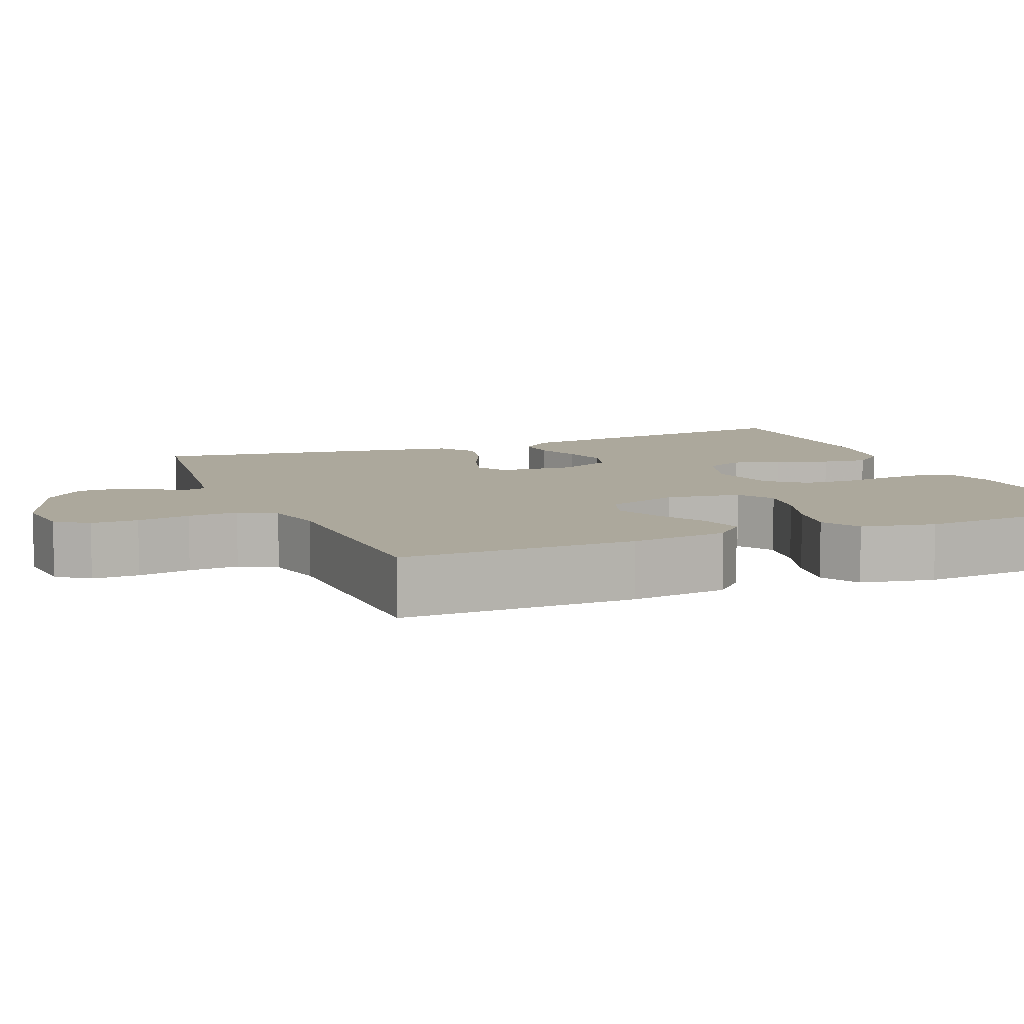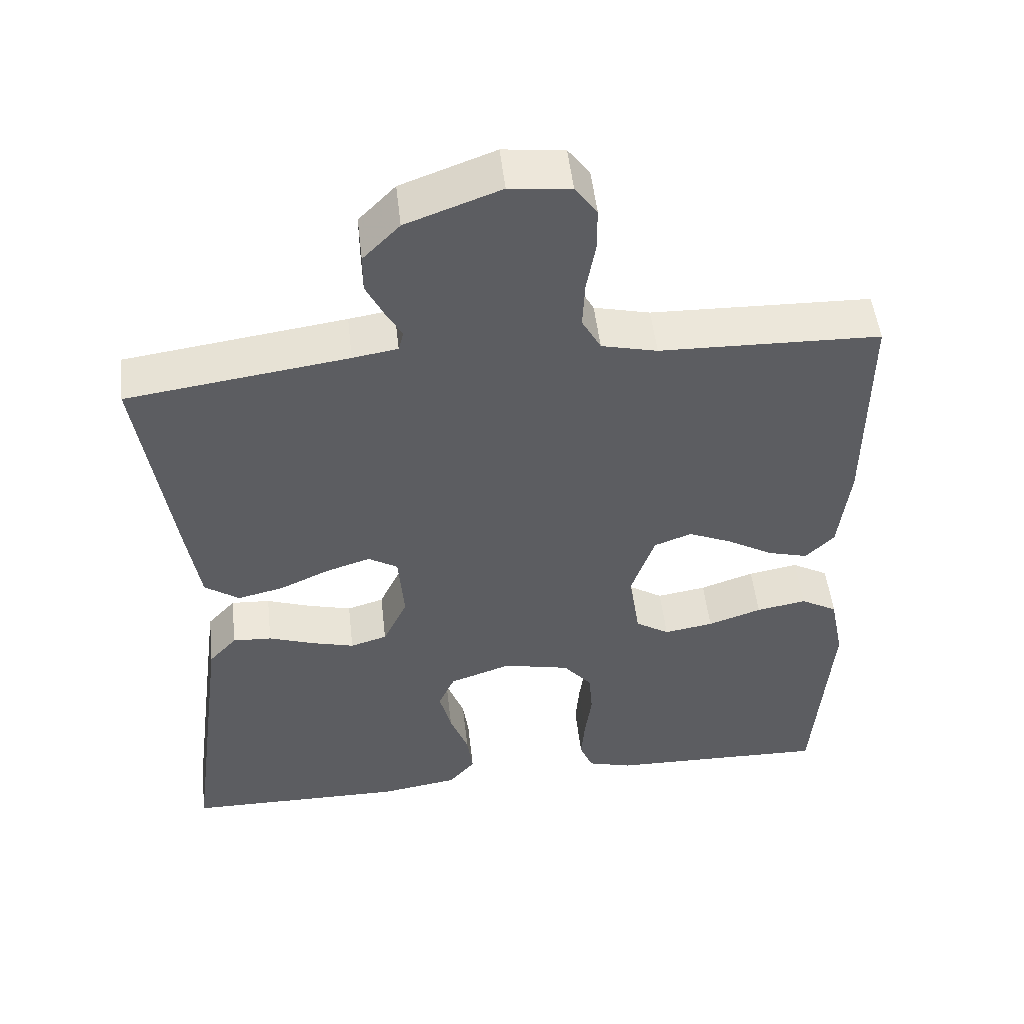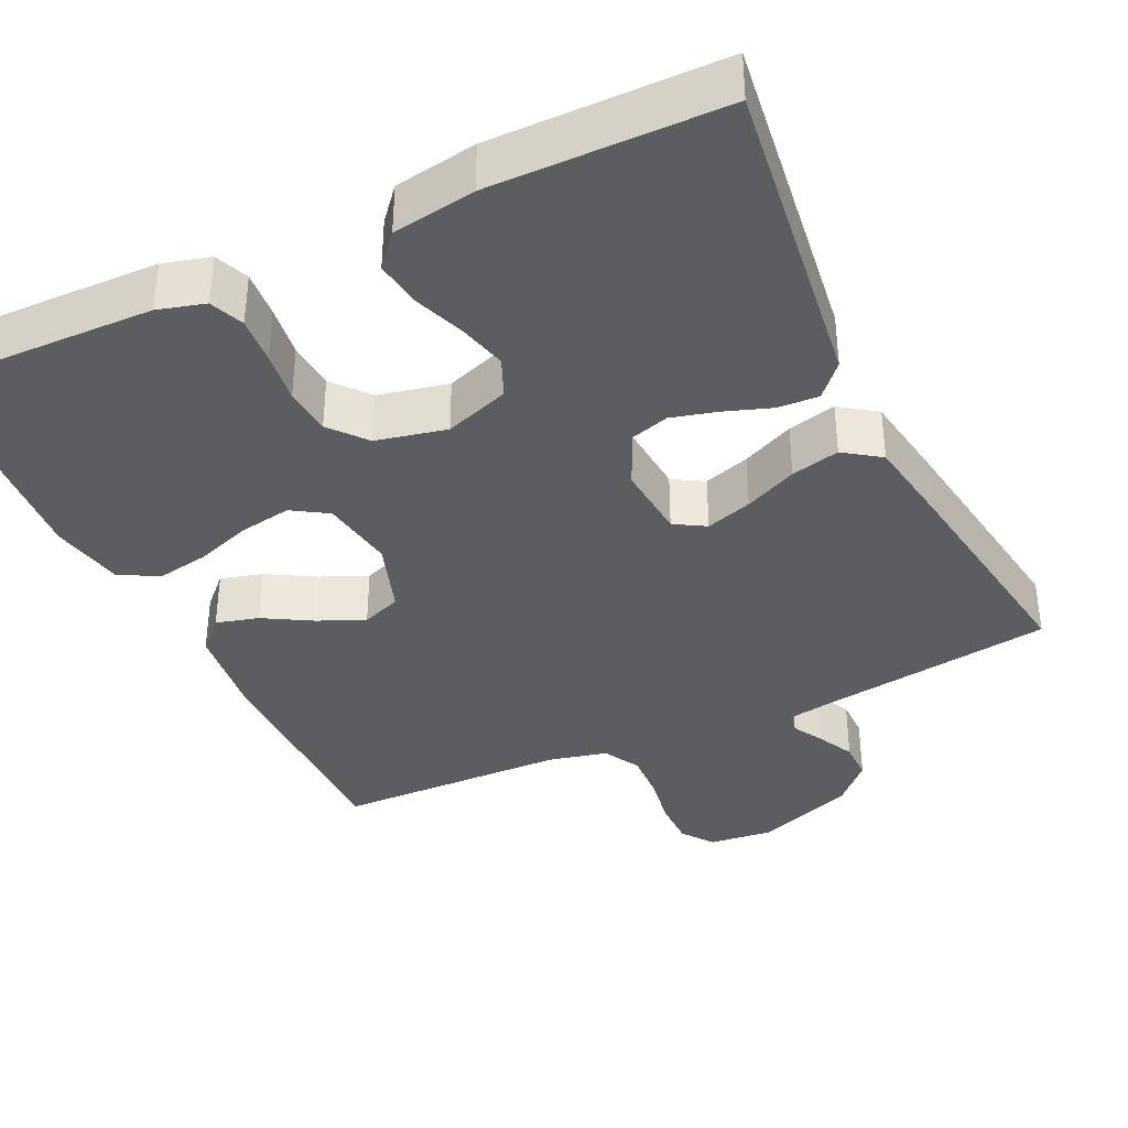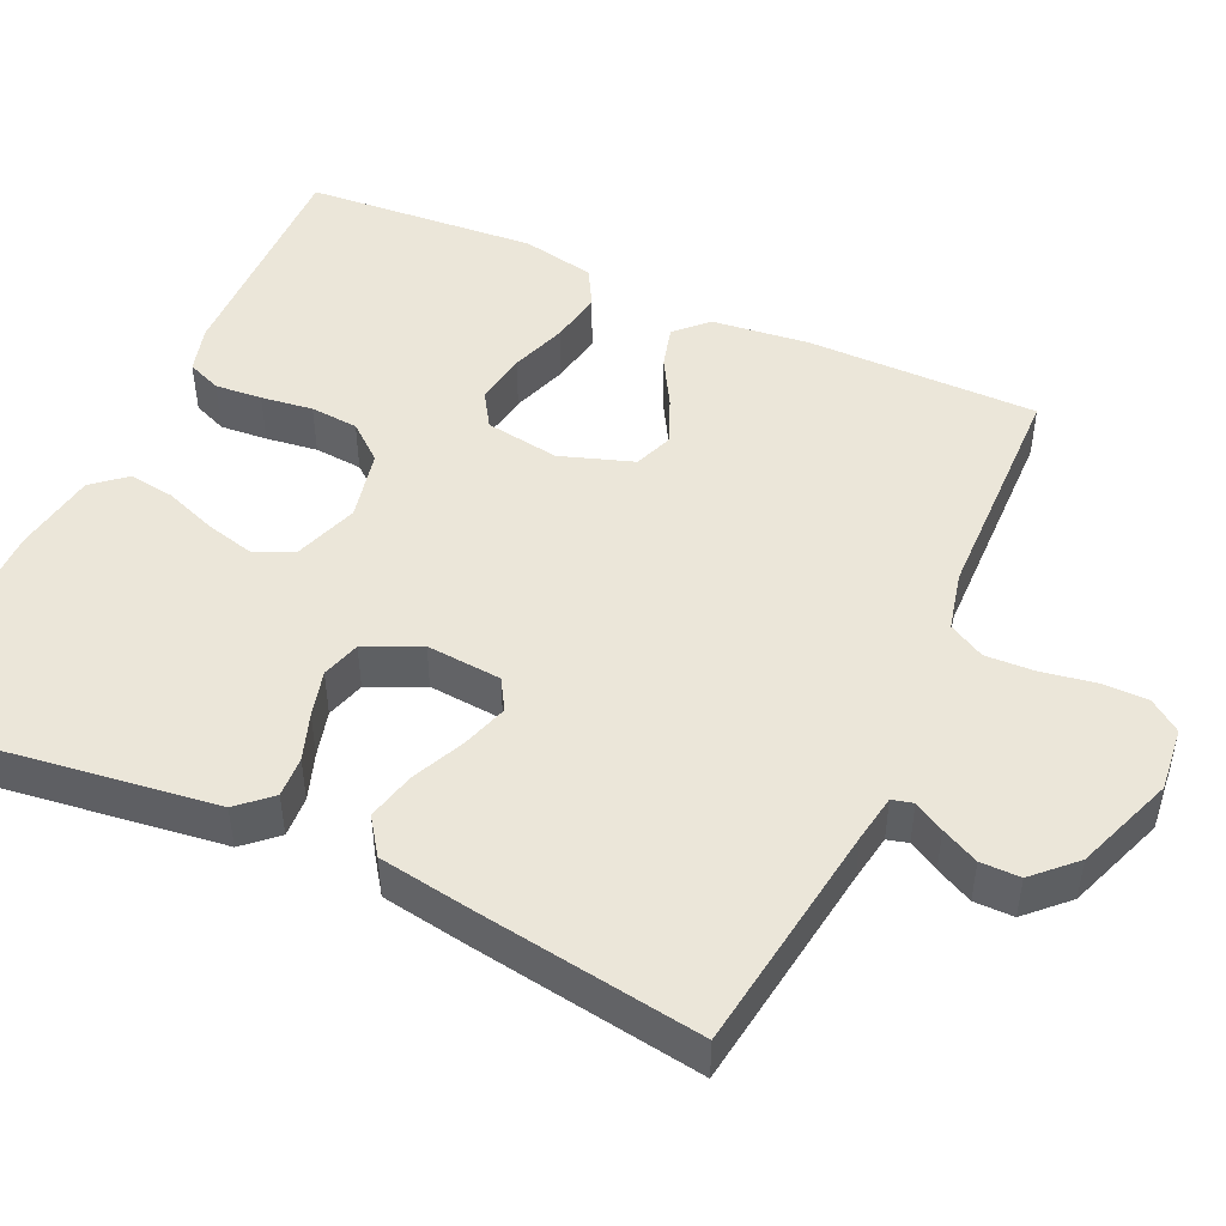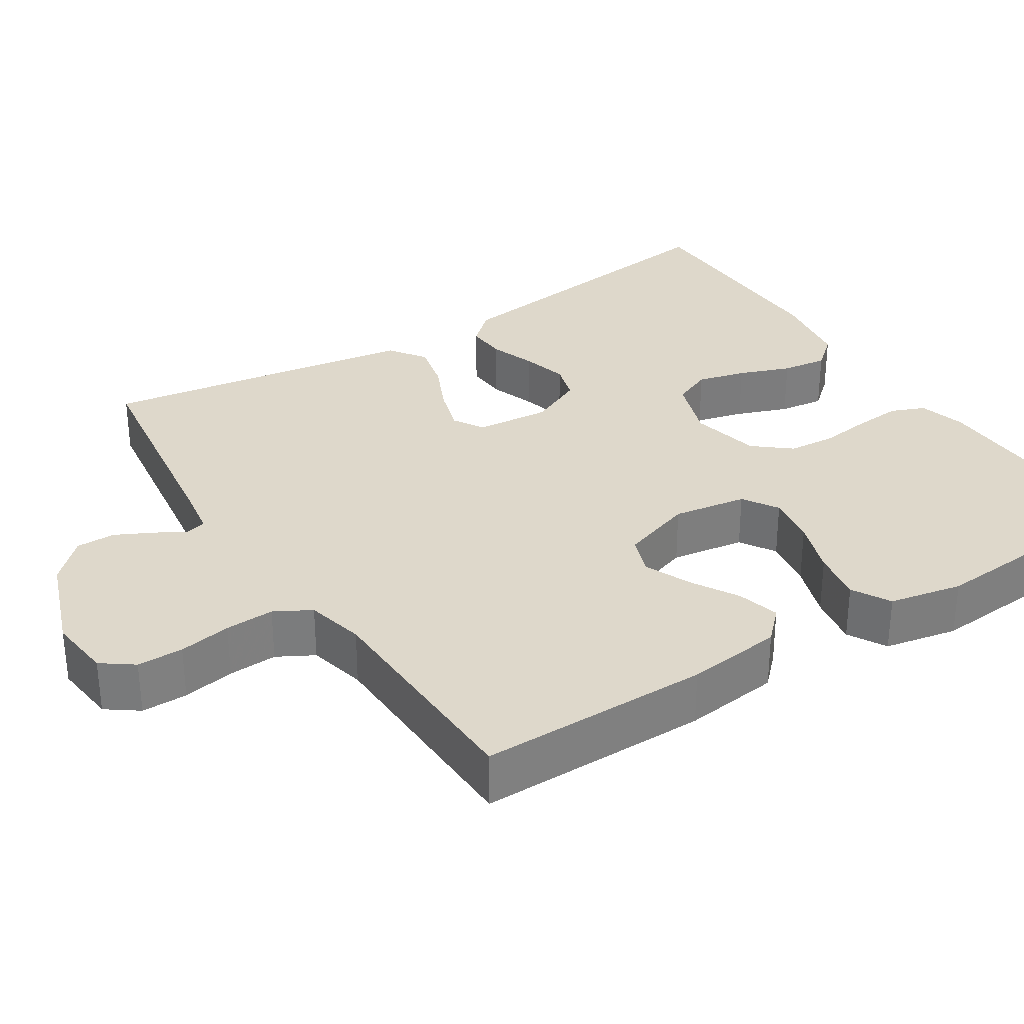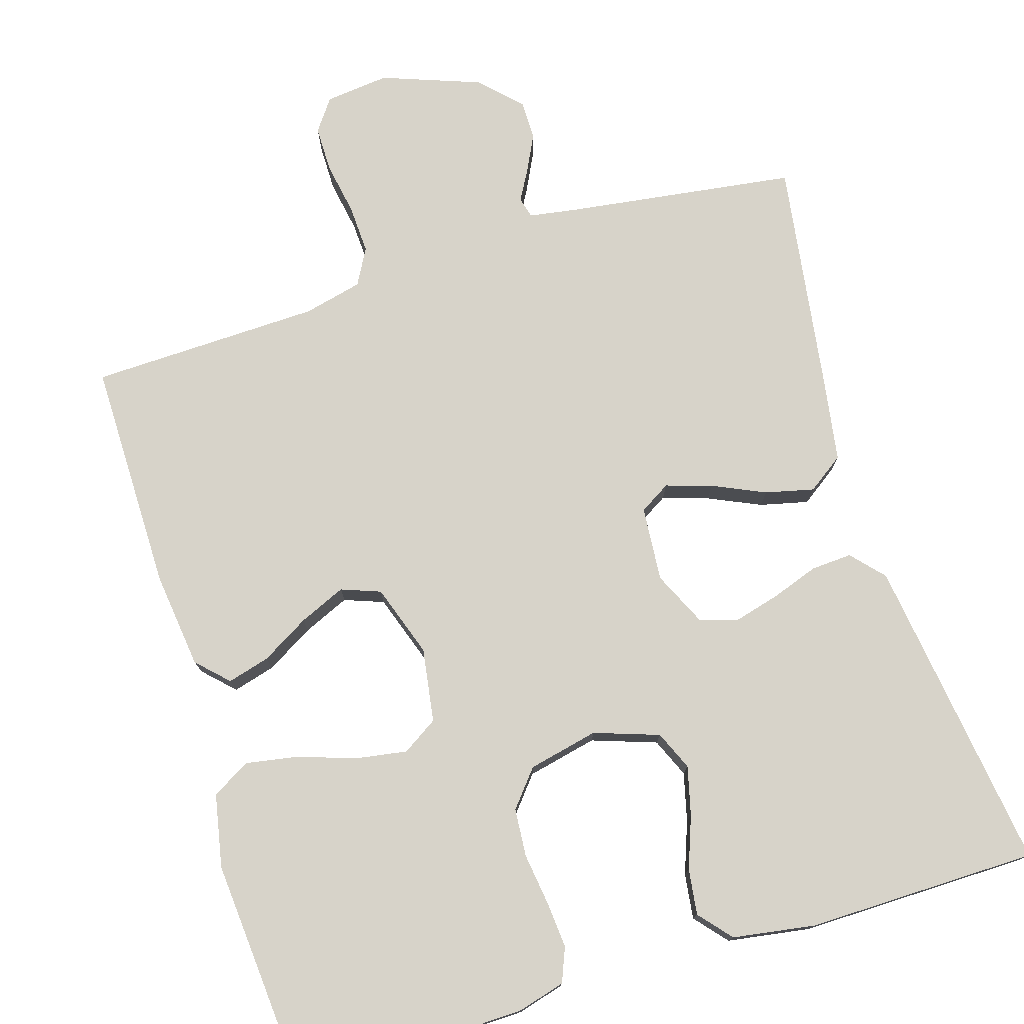
<metadata>
{"format":"obj","ext":"obj","renderer":"f3d","projection":"perspective","resolution":1024,"background":"white","views":[{"elev":8.5,"azim":67.5,"up":"+Y"},{"elev":50.9,"azim":-6.4,"up":"+Z"},{"elev":-37.1,"azim":-154.6,"up":"+Y"},{"elev":47.8,"azim":-65.3,"up":"+Y"},{"elev":31.6,"azim":57.4,"up":"+Y"},{"elev":76.1,"azim":162.8,"up":"+Y"}]}
</metadata>
<code>
v -0.5 0.07 -0.5
v -0.46 0.07 -0.2
v -0.445 0.07 -0.088
v -0.407 0.07 -0.046
v -0.354 0.07 -0.049
v -0.294 0.07 -0.07
v -0.234 0.07 -0.086
v -0.184 0.07 -0.071
v -0.151 0.07 0
v -0.159 0.07 0.097
v -0.199 0.07 0.121
v -0.259 0.07 0.102
v -0.327 0.07 0.071
v -0.39 0.07 0.056
v -0.437 0.07 0.089
v -0.455 0.07 0.2
v -0.5 0.07 0.5
v -0.2 0.07 0.542
v -0.139 0.07 0.552
v -0.132 0.07 0.579
v -0.154 0.07 0.618
v -0.178 0.07 0.666
v -0.178 0.07 0.717
v -0.128 0.07 0.768
v 0 0.07 0.815
v 0.083 0.07 0.806
v 0.113 0.07 0.765
v 0.113 0.07 0.705
v 0.101 0.07 0.637
v 0.098 0.07 0.573
v 0.124 0.07 0.526
v 0.2 0.07 0.508
v 0.5 0.07 0.5
v 0.499 0.07 0.2
v 0.484 0.07 0.075
v 0.445 0.07 0.036
v 0.39 0.07 0.051
v 0.328 0.07 0.087
v 0.268 0.07 0.113
v 0.217 0.07 0.094
v 0.185 0.07 0
v 0.2 0.07 -0.096
v 0.246 0.07 -0.125
v 0.313 0.07 -0.114
v 0.386 0.07 -0.089
v 0.454 0.07 -0.077
v 0.504 0.07 -0.105
v 0.523 0.07 -0.2
v 0.5 0.07 -0.5
v 0.2 0.07 -0.493
v 0.139 0.07 -0.476
v 0.121 0.07 -0.432
v 0.126 0.07 -0.371
v 0.135 0.07 -0.304
v 0.13 0.07 -0.242
v 0.091 0.07 -0.195
v 0 0.07 -0.175
v -0.084 0.07 -0.204
v -0.106 0.07 -0.255
v -0.09 0.07 -0.318
v -0.065 0.07 -0.385
v -0.057 0.07 -0.444
v -0.093 0.07 -0.486
v -0.2 0.07 -0.503
v -0.5 0 -0.5
v -0.46 0 -0.2
v -0.445 0 -0.088
v -0.407 0 -0.046
v -0.354 0 -0.049
v -0.294 0 -0.07
v -0.234 0 -0.086
v -0.184 0 -0.071
v -0.151 0 0
v -0.159 0 0.097
v -0.199 0 0.121
v -0.259 0 0.102
v -0.327 0 0.071
v -0.39 0 0.056
v -0.437 0 0.089
v -0.455 0 0.2
v -0.5 0 0.5
v -0.2 0 0.542
v -0.139 0 0.552
v -0.132 0 0.579
v -0.154 0 0.618
v -0.178 0 0.666
v -0.178 0 0.717
v -0.128 0 0.768
v 0 0 0.815
v 0.083 0 0.806
v 0.113 0 0.765
v 0.113 0 0.705
v 0.101 0 0.637
v 0.098 0 0.573
v 0.124 0 0.526
v 0.2 0 0.508
v 0.5 0 0.5
v 0.499 0 0.2
v 0.484 0 0.075
v 0.445 0 0.036
v 0.39 0 0.051
v 0.328 0 0.087
v 0.268 0 0.113
v 0.217 0 0.094
v 0.185 0 0
v 0.2 0 -0.096
v 0.246 0 -0.125
v 0.313 0 -0.114
v 0.386 0 -0.089
v 0.454 0 -0.077
v 0.504 0 -0.105
v 0.523 0 -0.2
v 0.5 0 -0.5
v 0.2 0 -0.493
v 0.139 0 -0.476
v 0.121 0 -0.432
v 0.126 0 -0.371
v 0.135 0 -0.304
v 0.13 0 -0.242
v 0.091 0 -0.195
v 0 0 -0.175
v -0.084 0 -0.204
v -0.106 0 -0.255
v -0.09 0 -0.318
v -0.065 0 -0.385
v -0.057 0 -0.444
v -0.093 0 -0.486
v -0.2 0 -0.503
f 4 5 6
f 3 4 6
f 2 3 6
f 1 2 6
f 64 1 6
f 63 64 6
f 62 63 6
f 61 62 6
f 60 61 6
f 59 60 6 7
f 58 59 7 8
f 57 58 8 9
f 56 57 9 10
f 52 53 54
f 51 52 54
f 50 51 54
f 49 50 54
f 48 49 54
f 47 48 54
f 46 47 54
f 45 46 54
f 44 45 54
f 43 44 54 55
f 42 43 55 56
f 36 37 38
f 35 36 38
f 34 35 38
f 33 34 38
f 32 33 38
f 31 32 38 39
f 30 31 39 40
f 27 28 29
f 26 27 29
f 25 26 29
f 24 25 29
f 23 24 29
f 22 23 29
f 21 22 29
f 20 21 29
f 19 20 29 30
f 30 40 41
f 19 30 41
f 18 19 41
f 16 17 18
f 15 16 18
f 14 15 18
f 13 14 18
f 12 13 18
f 42 56 10
f 41 42 10
f 18 41 10
f 18 10 11
f 11 12 18
f 70 69 68
f 70 68 67
f 70 67 66
f 70 66 65
f 70 65 128
f 70 128 127
f 70 127 126
f 70 126 125
f 70 125 124
f 71 70 124 123
f 72 71 123 122
f 73 72 122 121
f 74 73 121 120
f 118 117 116
f 118 116 115
f 118 115 114
f 118 114 113
f 118 113 112
f 118 112 111
f 118 111 110
f 118 110 109
f 118 109 108
f 119 118 108 107
f 120 119 107 106
f 102 101 100
f 102 100 99
f 102 99 98
f 102 98 97
f 102 97 96
f 103 102 96 95
f 104 103 95 94
f 93 92 91
f 93 91 90
f 93 90 89
f 93 89 88
f 93 88 87
f 93 87 86
f 93 86 85
f 93 85 84
f 94 93 84 83
f 105 104 94
f 105 94 83
f 105 83 82
f 82 81 80
f 82 80 79
f 82 79 78
f 82 78 77
f 82 77 76
f 74 120 106
f 74 106 105
f 74 105 82
f 75 74 82
f 82 76 75
f 1 65 66 2
f 2 66 67 3
f 3 67 68 4
f 4 68 69 5
f 5 69 70 6
f 6 70 71 7
f 7 71 72 8
f 8 72 73 9
f 9 73 74 10
f 10 74 75 11
f 11 75 76 12
f 12 76 77 13
f 13 77 78 14
f 14 78 79 15
f 15 79 80 16
f 16 80 81 17
f 17 81 82 18
f 18 82 83 19
f 19 83 84 20
f 20 84 85 21
f 21 85 86 22
f 22 86 87 23
f 23 87 88 24
f 24 88 89 25
f 25 89 90 26
f 26 90 91 27
f 27 91 92 28
f 28 92 93 29
f 29 93 94 30
f 30 94 95 31
f 31 95 96 32
f 32 96 97 33
f 33 97 98 34
f 34 98 99 35
f 35 99 100 36
f 36 100 101 37
f 37 101 102 38
f 38 102 103 39
f 39 103 104 40
f 40 104 105 41
f 41 105 106 42
f 42 106 107 43
f 43 107 108 44
f 44 108 109 45
f 45 109 110 46
f 46 110 111 47
f 47 111 112 48
f 48 112 113 49
f 49 113 114 50
f 50 114 115 51
f 51 115 116 52
f 52 116 117 53
f 53 117 118 54
f 54 118 119 55
f 55 119 120 56
f 56 120 121 57
f 57 121 122 58
f 58 122 123 59
f 59 123 124 60
f 60 124 125 61
f 61 125 126 62
f 62 126 127 63
f 63 127 128 64
f 64 128 65 1

</code>
